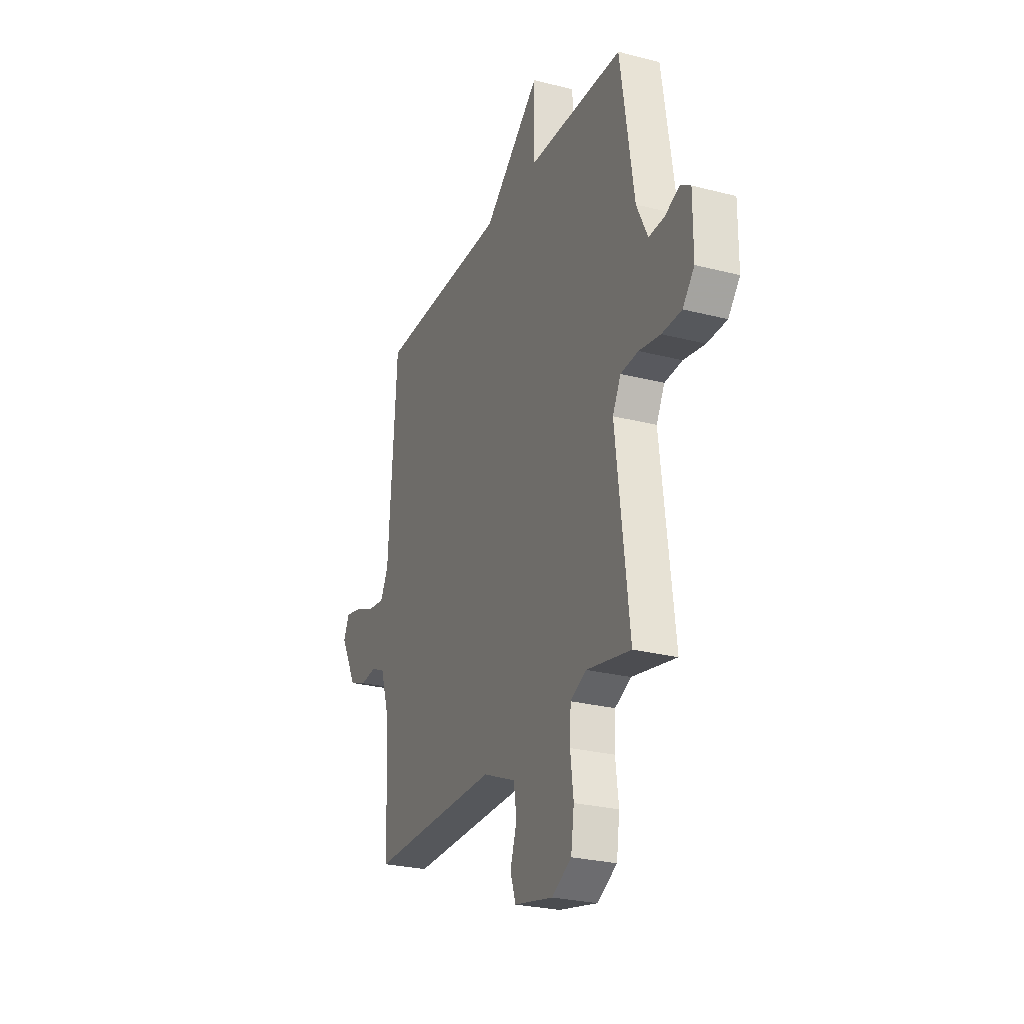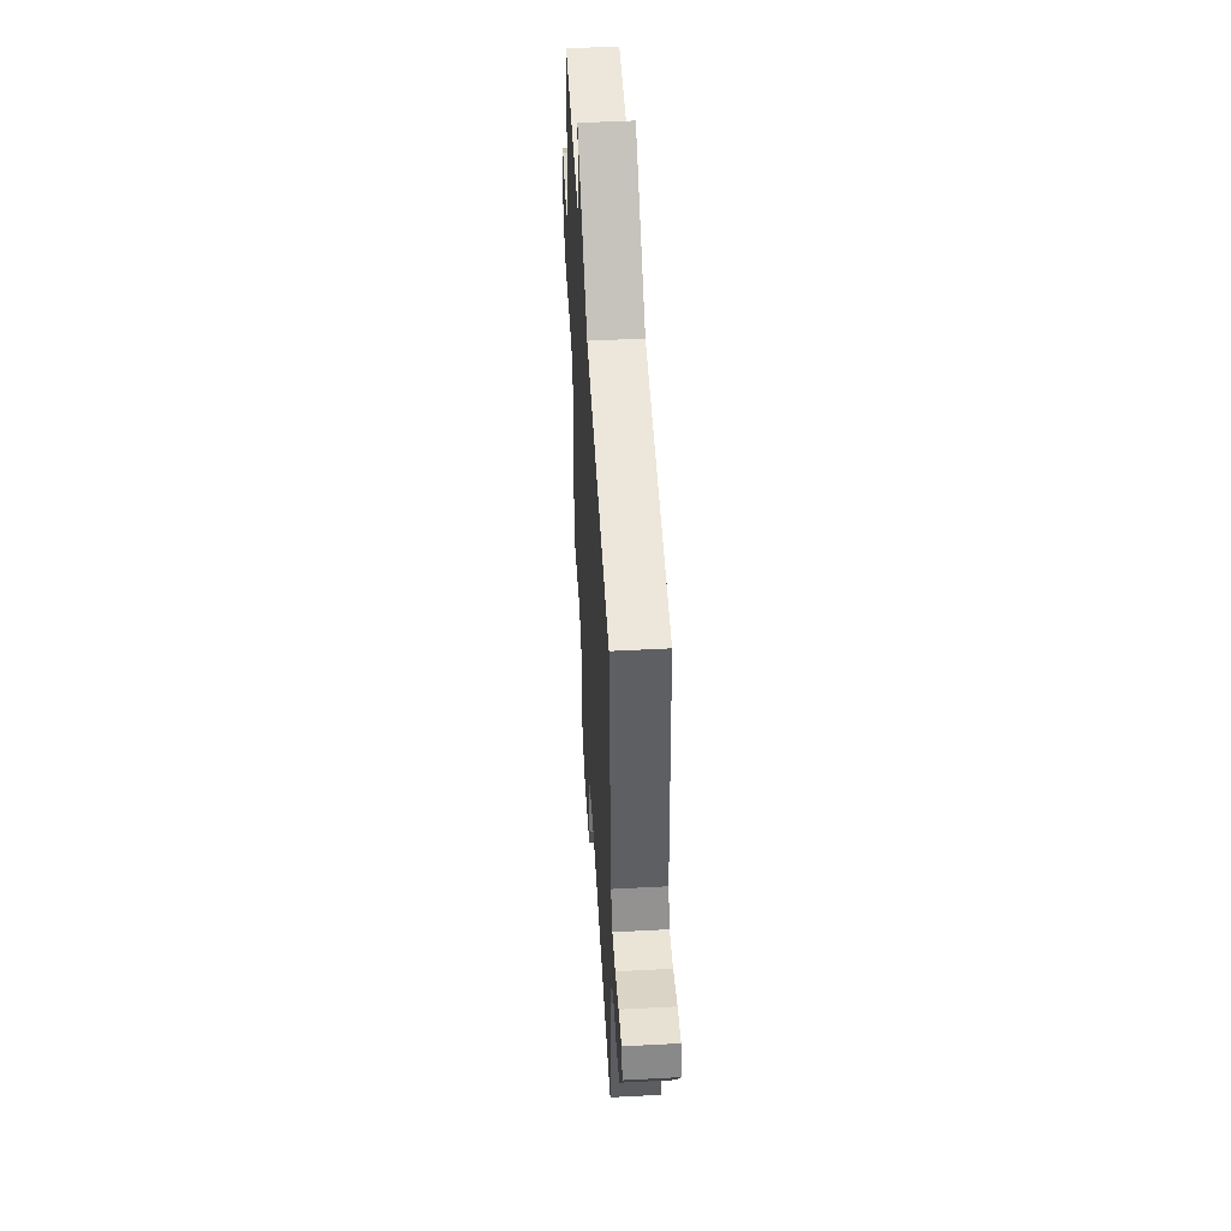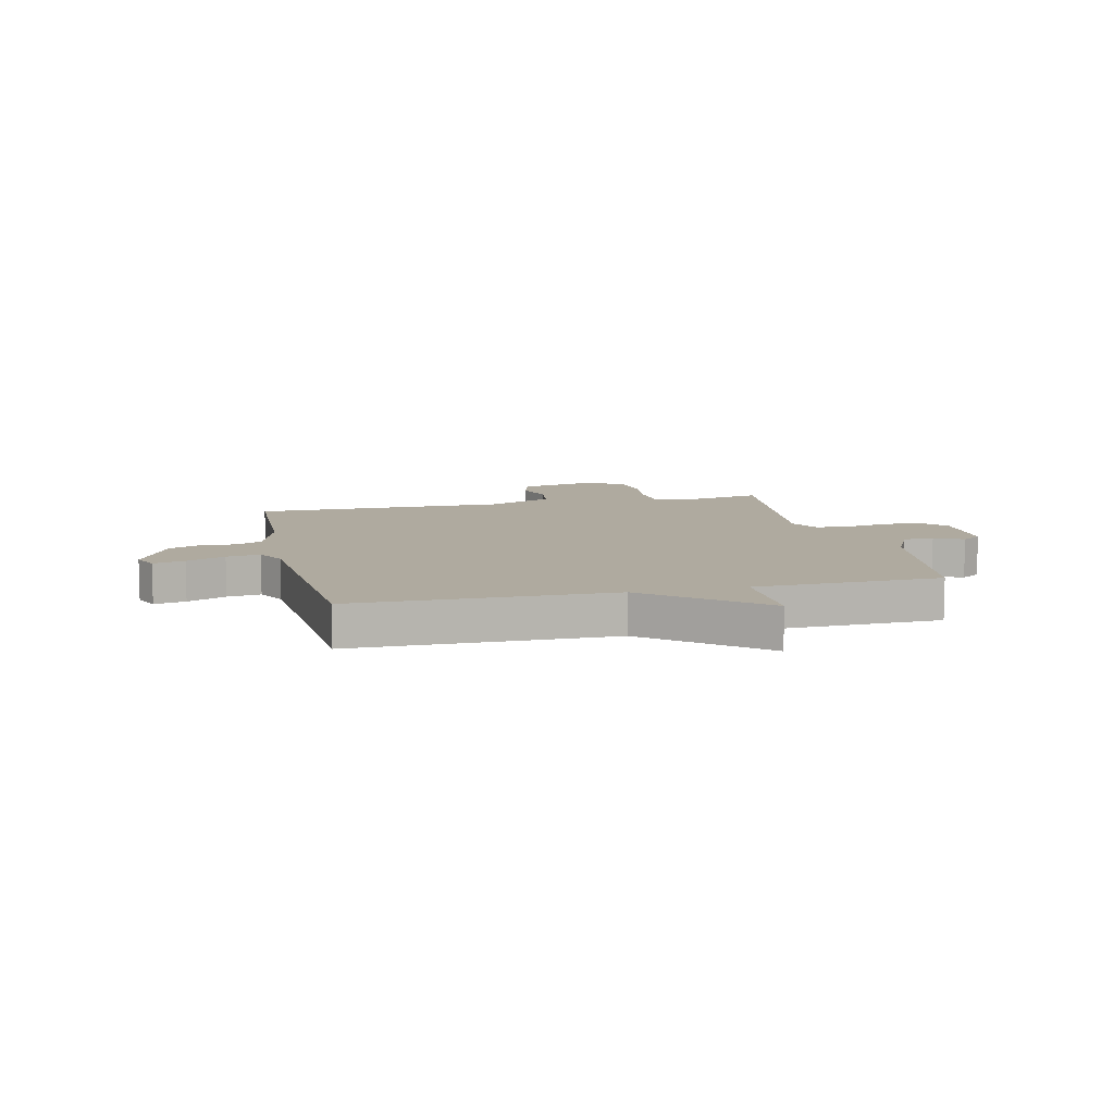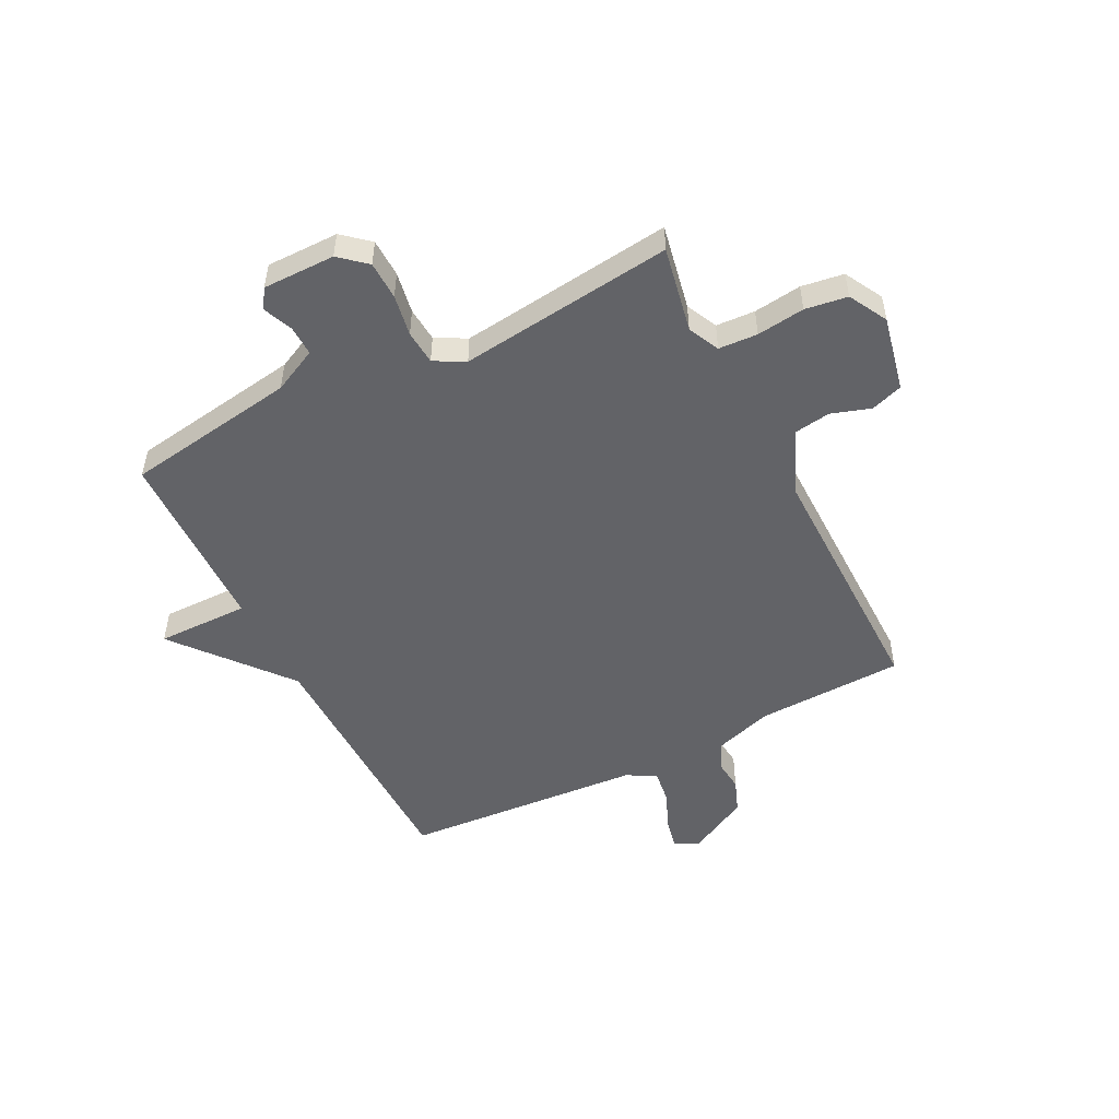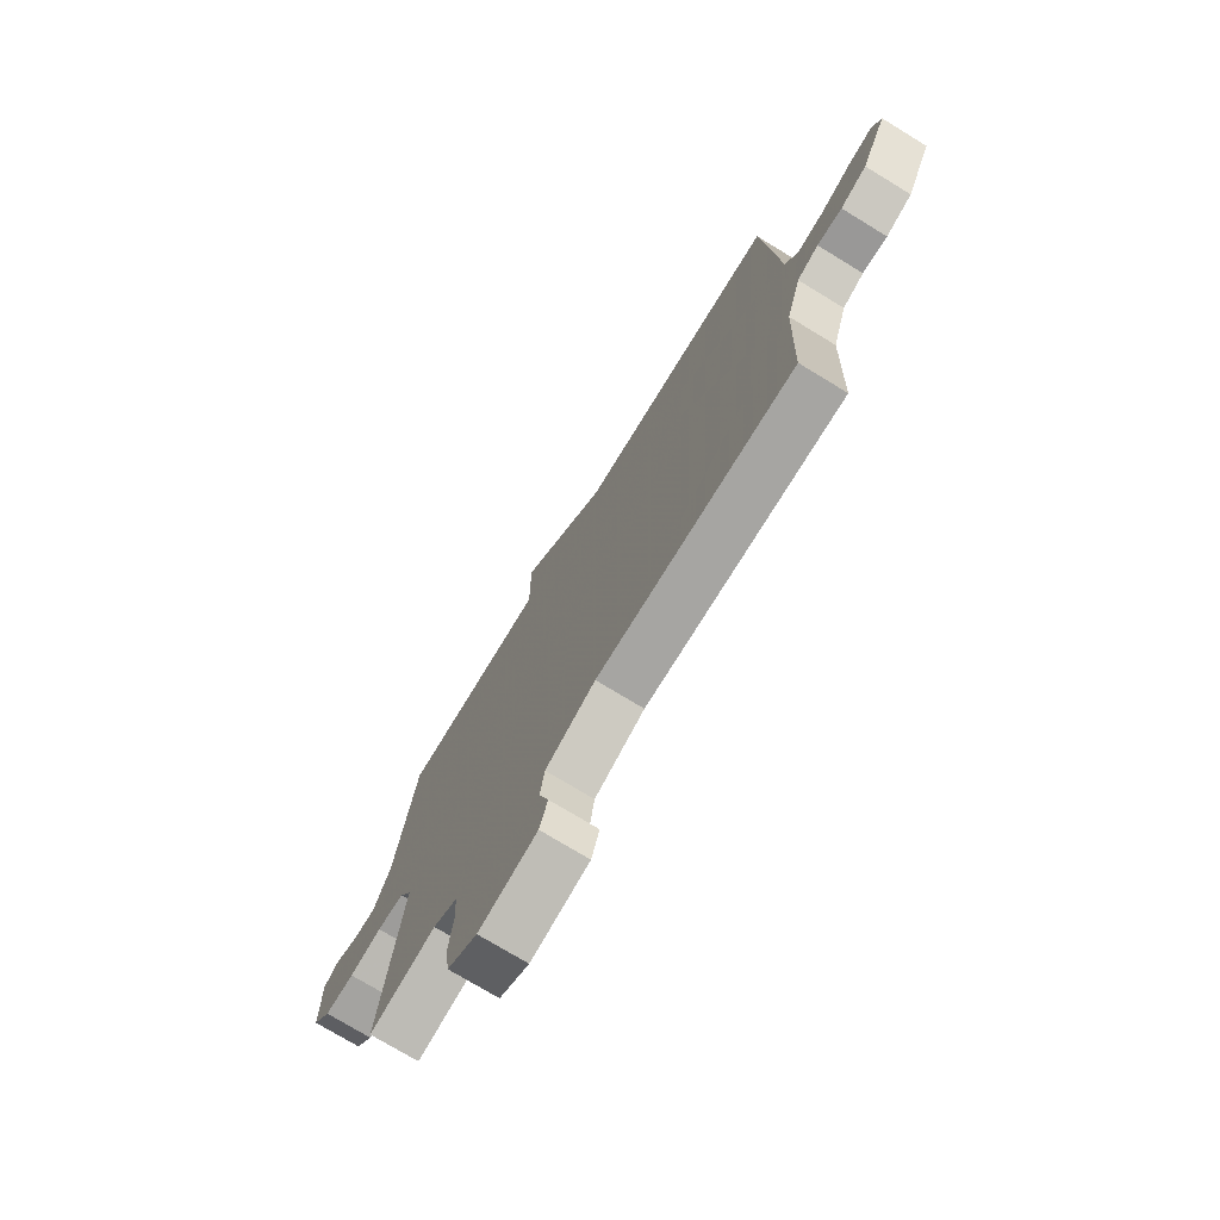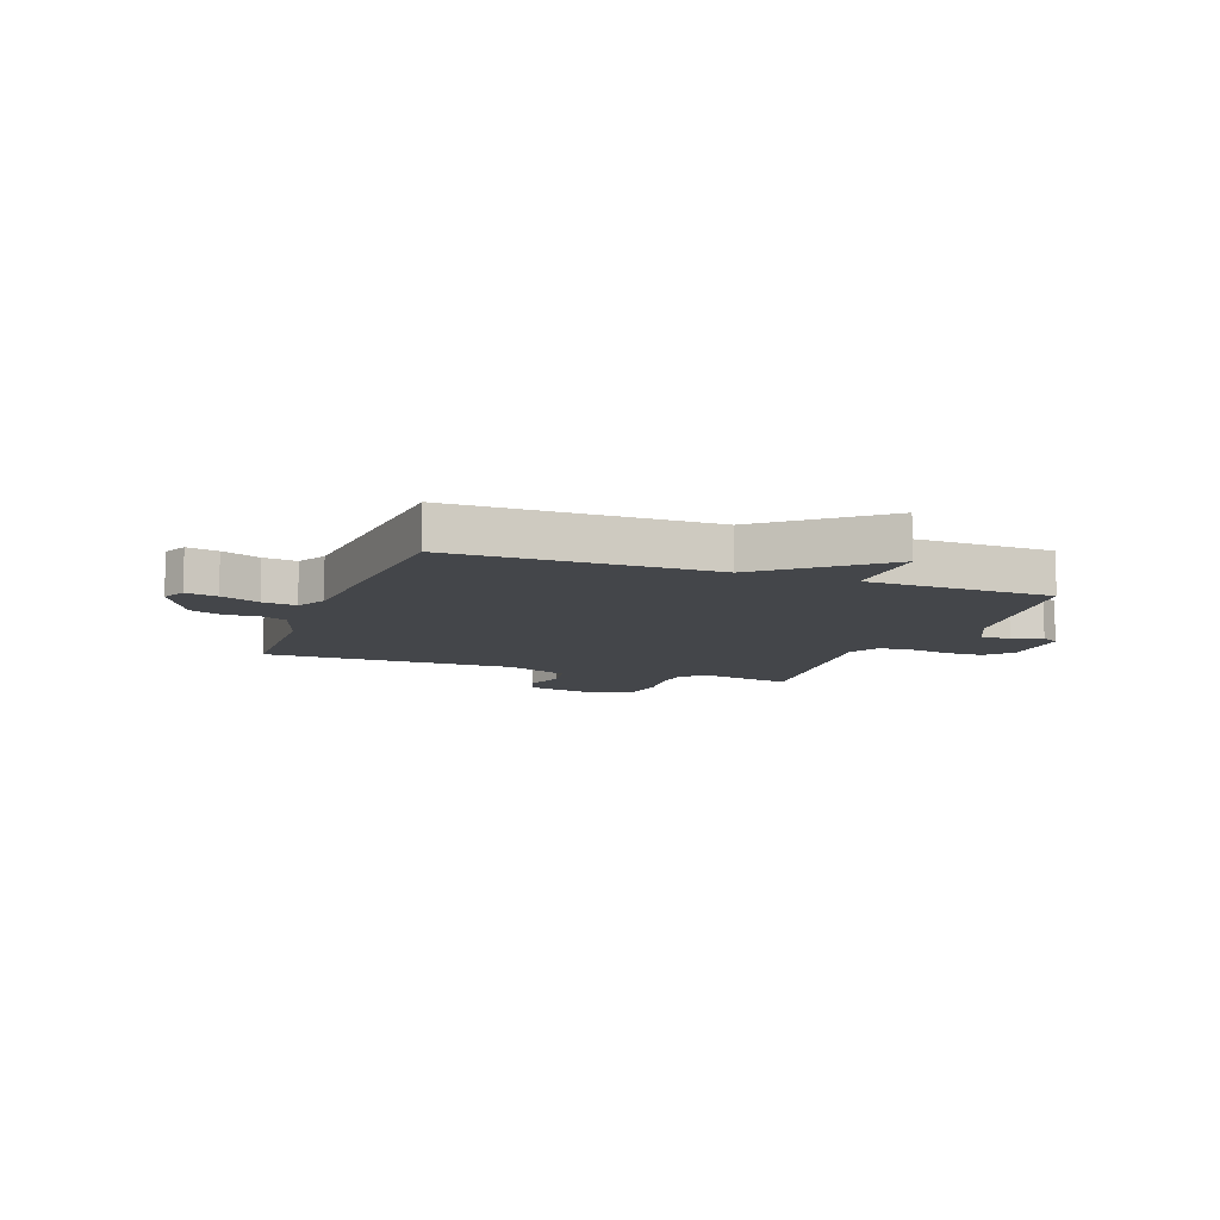
<metadata>
{"format":"obj","ext":"obj","renderer":"f3d","projection":"perspective","resolution":1024,"background":"white","views":[{"elev":-26.3,"azim":67.8,"up":"+Z"},{"elev":51.7,"azim":-93.3,"up":"+Z"},{"elev":9.5,"azim":-13.2,"up":"+Y"},{"elev":-51.0,"azim":116.8,"up":"+Y"},{"elev":-74.3,"azim":-121.4,"up":"+Z"},{"elev":-9.7,"azim":-20.5,"up":"+Y"}]}
</metadata>
<code>
v -0.5 0.07 0.5
v -0.035 0.07 0.507
v 0.166 0.07 0.673
v 0.165 0.07 0.507
v 0.5 0.07 0.5
v 0.548 0.07 0.191
v 0.587 0.07 0.111
v 0.641 0.07 0.113
v 0.694 0.07 0.135
v 0.729 0.07 0.112
v 0.729 0.07 -0.018
v 0.688 0.07 -0.066
v 0.619 0.07 -0.068
v 0.544 0.07 -0.055
v 0.482 0.07 -0.06
v 0.453 0.07 -0.115
v 0.5 0.07 -0.5
v 0.345 0.07 -0.47
v 0.289 0.07 -0.497
v 0.285 0.07 -0.567
v 0.296 0.07 -0.653
v 0.285 0.07 -0.729
v 0.216 0.07 -0.767
v 0.08 0.07 -0.738
v 0.061 0.07 -0.681
v 0.084 0.07 -0.61
v 0.074 0.07 -0.544
v -0.042 0.07 -0.495
v -0.5 0.07 -0.5
v -0.509 0.07 -0.234
v -0.543 0.07 -0.128
v -0.592 0.07 -0.106
v -0.649 0.07 -0.112
v -0.709 0.07 -0.089
v -0.767 0.07 0.02
v -0.747 0.07 0.064
v -0.69 0.07 0.052
v -0.62 0.07 0.023
v -0.559 0.07 0.015
v -0.531 0.07 0.068
v -0.5 0 0.5
v -0.035 0 0.507
v 0.166 0 0.673
v 0.165 0 0.507
v 0.5 0 0.5
v 0.548 0 0.191
v 0.587 0 0.111
v 0.641 0 0.113
v 0.694 0 0.135
v 0.729 0 0.112
v 0.729 0 -0.018
v 0.688 0 -0.066
v 0.619 0 -0.068
v 0.544 0 -0.055
v 0.482 0 -0.06
v 0.453 0 -0.115
v 0.5 0 -0.5
v 0.345 0 -0.47
v 0.289 0 -0.497
v 0.285 0 -0.567
v 0.296 0 -0.653
v 0.285 0 -0.729
v 0.216 0 -0.767
v 0.08 0 -0.738
v 0.061 0 -0.681
v 0.084 0 -0.61
v 0.074 0 -0.544
v -0.042 0 -0.495
v -0.5 0 -0.5
v -0.509 0 -0.234
v -0.543 0 -0.128
v -0.592 0 -0.106
v -0.649 0 -0.112
v -0.709 0 -0.089
v -0.767 0 0.02
v -0.747 0 0.064
v -0.69 0 0.052
v -0.62 0 0.023
v -0.559 0 0.015
v -0.531 0 0.068
f 36 37 38
f 35 36 38
f 34 35 38
f 33 34 38
f 32 33 38
f 31 32 38 39
f 30 31 39 40
f 28 29 30
f 40 1 2
f 30 40 2
f 28 30 2
f 27 28 2
f 24 25 26
f 23 24 26
f 22 23 26
f 21 22 26
f 20 21 26
f 26 27 2
f 20 26 2
f 19 20 2
f 16 17 18
f 12 13 14
f 11 12 14
f 10 11 14
f 9 10 14
f 8 9 14
f 7 8 14 15
f 6 7 15
f 6 15 16
f 5 6 16
f 4 5 16
f 2 3 4
f 16 18 19
f 4 16 19
f 2 4 19
f 78 77 76
f 78 76 75
f 78 75 74
f 78 74 73
f 78 73 72
f 79 78 72 71
f 80 79 71 70
f 70 69 68
f 42 41 80
f 42 80 70
f 42 70 68
f 42 68 67
f 66 65 64
f 66 64 63
f 66 63 62
f 66 62 61
f 66 61 60
f 42 67 66
f 42 66 60
f 42 60 59
f 58 57 56
f 54 53 52
f 54 52 51
f 54 51 50
f 54 50 49
f 54 49 48
f 55 54 48 47
f 55 47 46
f 56 55 46
f 56 46 45
f 56 45 44
f 44 43 42
f 59 58 56
f 59 56 44
f 59 44 42
f 1 41 42 2
f 2 42 43 3
f 3 43 44 4
f 4 44 45 5
f 5 45 46 6
f 6 46 47 7
f 7 47 48 8
f 8 48 49 9
f 9 49 50 10
f 10 50 51 11
f 11 51 52 12
f 12 52 53 13
f 13 53 54 14
f 14 54 55 15
f 15 55 56 16
f 16 56 57 17
f 17 57 58 18
f 18 58 59 19
f 19 59 60 20
f 20 60 61 21
f 21 61 62 22
f 22 62 63 23
f 23 63 64 24
f 24 64 65 25
f 25 65 66 26
f 26 66 67 27
f 27 67 68 28
f 28 68 69 29
f 29 69 70 30
f 30 70 71 31
f 31 71 72 32
f 32 72 73 33
f 33 73 74 34
f 34 74 75 35
f 35 75 76 36
f 36 76 77 37
f 37 77 78 38
f 38 78 79 39
f 39 79 80 40
f 40 80 41 1

</code>
